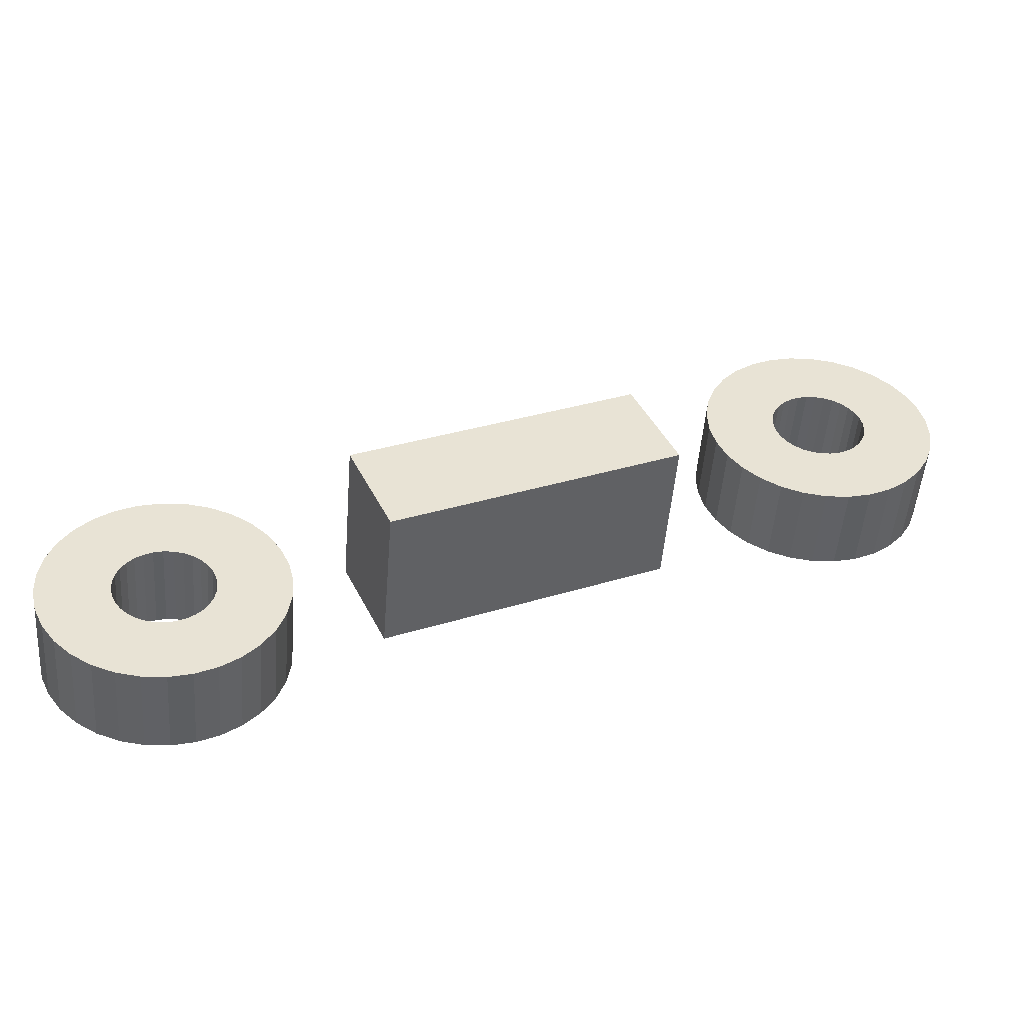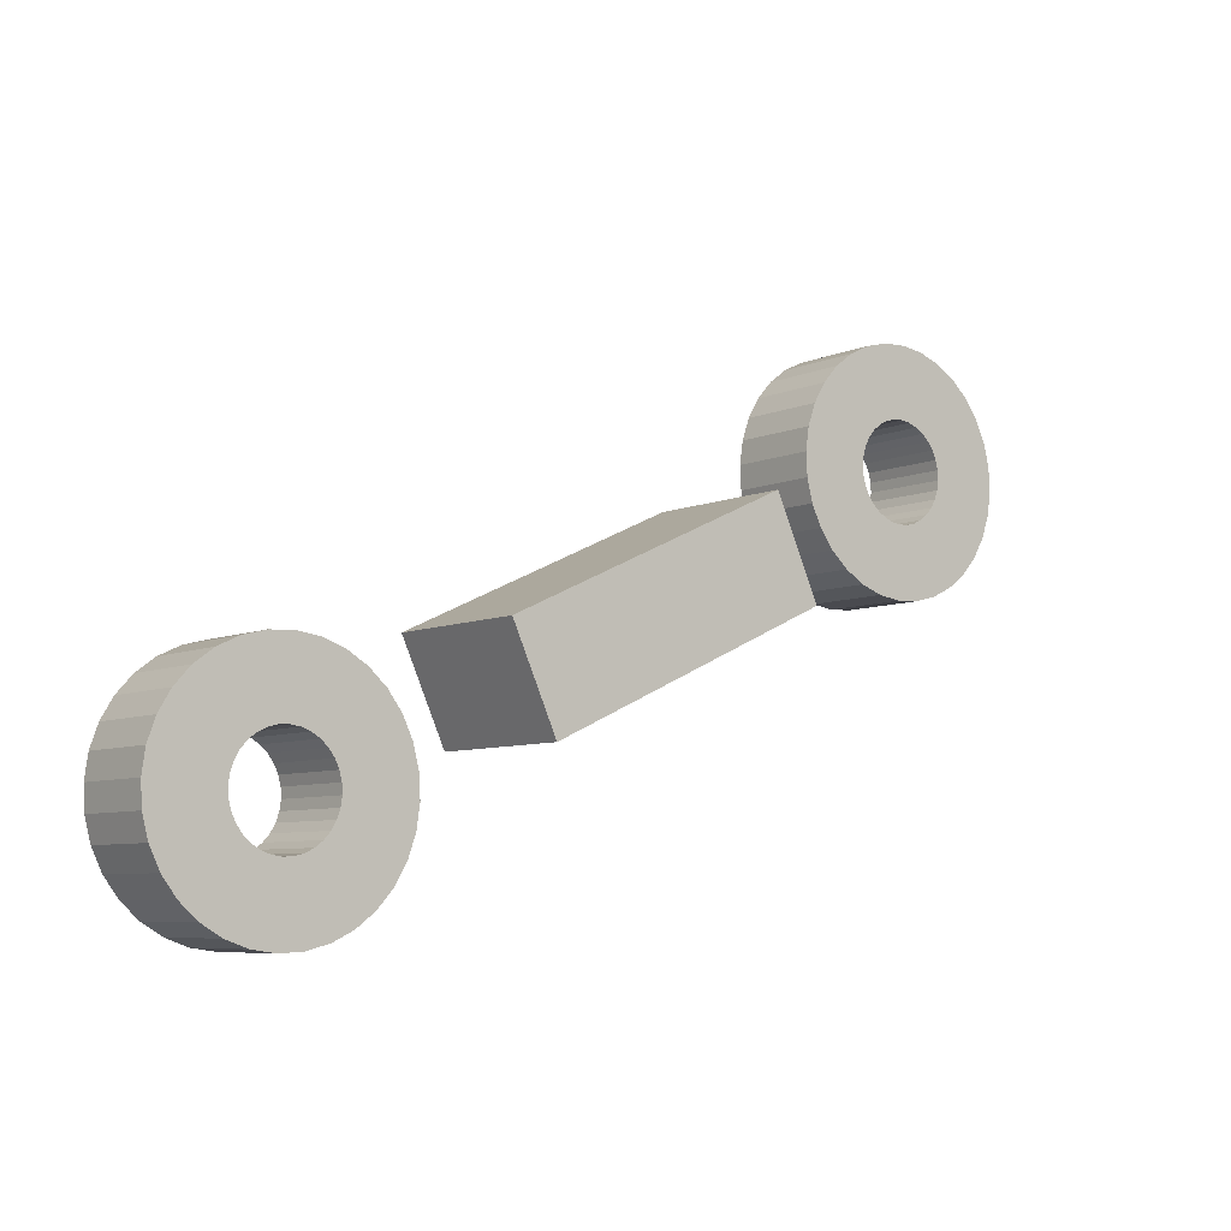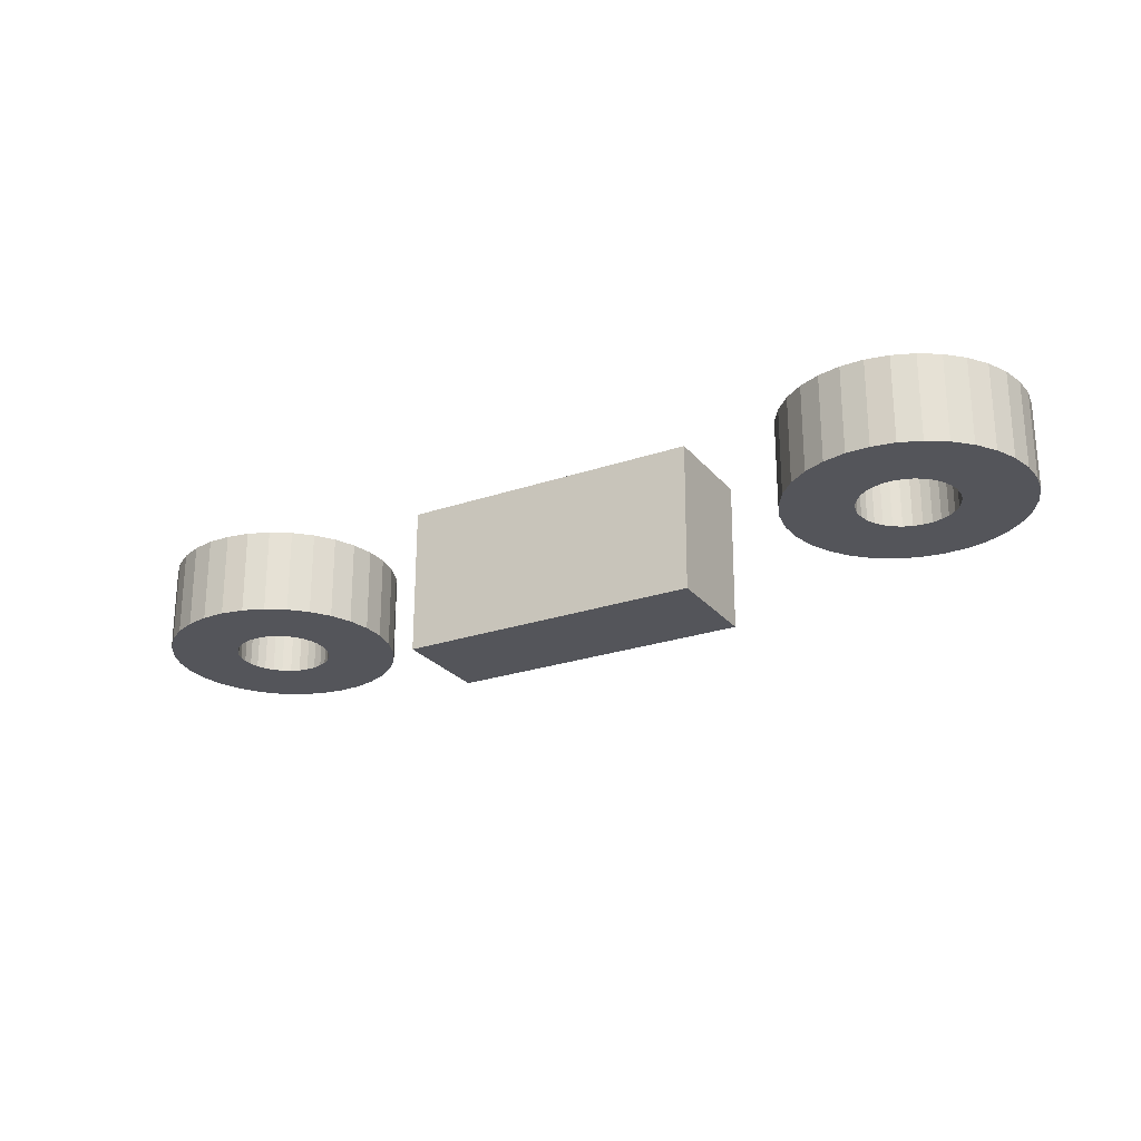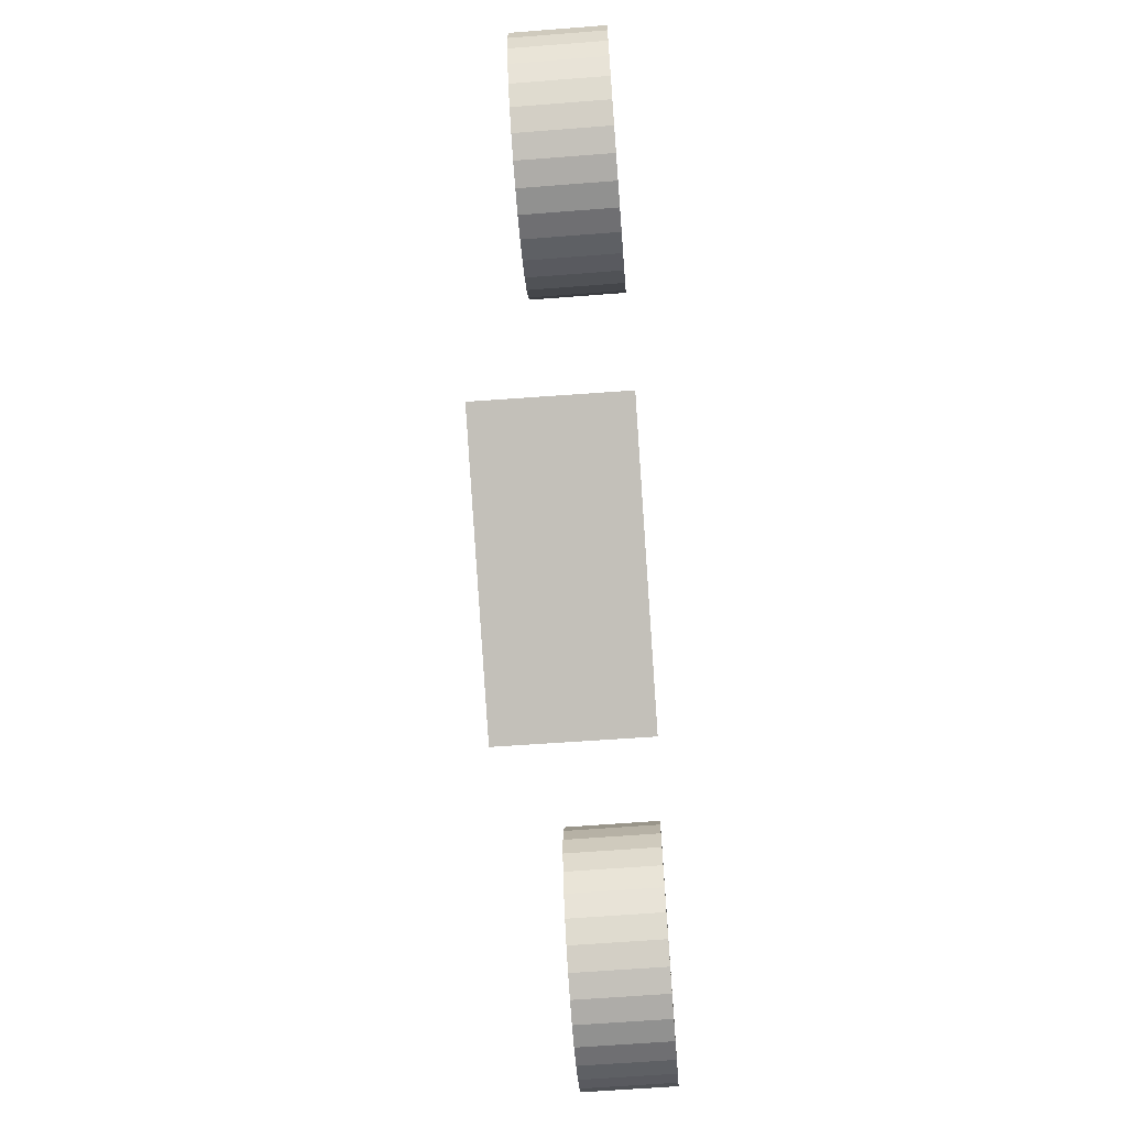
<metadata>
{"format":"obj","ext":"obj","renderer":"f3d","projection":"perspective","resolution":1024,"background":"white","views":[{"elev":-49.8,"azim":-4.3,"up":"+Z"},{"elev":-6.8,"azim":-38.9,"up":"+Z"},{"elev":-25.0,"azim":-175.1,"up":"+Y"},{"elev":-62.9,"azim":94.5,"up":"+Z"}]}
</metadata>
<code>
o 34_Circle.008
v 3.428 -0.2116 1.568
v 3.428 -0.2116 1.574
v 3.429 -0.2116 1.579
v 3.43 -0.2116 1.584
v 3.433 -0.2116 1.588
v 3.436 -0.2116 1.592
v 3.441 -0.2116 1.595
v 3.445 -0.2116 1.597
v 3.45 -0.2116 1.599
v 3.456 -0.2116 1.599
v 3.461 -0.2116 1.598
v 3.466 -0.2116 1.596
v 3.47 -0.2116 1.594
v 3.474 -0.2116 1.59
v 3.477 -0.2116 1.586
v 3.479 -0.2116 1.581
v 3.481 -0.2116 1.576
v 3.481 -0.2116 1.571
v 3.48 -0.2116 1.566
v 3.478 -0.2116 1.561
v 3.476 -0.2116 1.557
v 3.472 -0.2116 1.553
v 3.468 -0.2116 1.55
v 3.463 -0.2116 1.547
v 3.458 -0.2116 1.546
v 3.453 -0.2116 1.546
v 3.448 -0.2116 1.547
v 3.443 -0.2116 1.548
v 3.439 -0.2116 1.551
v 3.435 -0.2116 1.554
v 3.432 -0.2116 1.559
v 3.429 -0.2116 1.563
v 3.444 -0.2116 1.571
v 3.444 -0.2116 1.573
v 3.444 -0.2116 1.575
v 3.445 -0.2116 1.577
v 3.446 -0.2116 1.579
v 3.447 -0.2116 1.58
v 3.449 -0.2116 1.582
v 3.451 -0.2116 1.583
v 3.453 -0.2116 1.583
v 3.455 -0.2116 1.583
v 3.457 -0.2116 1.583
v 3.459 -0.2116 1.582
v 3.461 -0.2116 1.581
v 3.462 -0.2116 1.58
v 3.464 -0.2116 1.578
v 3.465 -0.2116 1.576
v 3.465 -0.2116 1.574
v 3.465 -0.2116 1.572
v 3.465 -0.2116 1.57
v 3.464 -0.2116 1.568
v 3.463 -0.2116 1.566
v 3.462 -0.2116 1.564
v 3.46 -0.2116 1.563
v 3.458 -0.2116 1.562
v 3.456 -0.2116 1.562
v 3.454 -0.2116 1.561
v 3.452 -0.2116 1.562
v 3.45 -0.2116 1.563
v 3.448 -0.2116 1.564
v 3.446 -0.2116 1.565
v 3.445 -0.2116 1.567
v 3.444 -0.2116 1.569
v 3.428 -0.1921 1.568
v 3.428 -0.1921 1.574
v 3.429 -0.1921 1.579
v 3.43 -0.1921 1.584
v 3.433 -0.1921 1.588
v 3.436 -0.1921 1.592
v 3.441 -0.1921 1.595
v 3.445 -0.1921 1.597
v 3.45 -0.1921 1.599
v 3.456 -0.1921 1.599
v 3.461 -0.1921 1.598
v 3.466 -0.1921 1.596
v 3.47 -0.1921 1.594
v 3.474 -0.1921 1.59
v 3.477 -0.1921 1.586
v 3.479 -0.1921 1.581
v 3.481 -0.1921 1.576
v 3.481 -0.1921 1.571
v 3.48 -0.1921 1.566
v 3.478 -0.1921 1.561
v 3.476 -0.1921 1.557
v 3.472 -0.1921 1.553
v 3.468 -0.1921 1.55
v 3.463 -0.1921 1.547
v 3.458 -0.1921 1.546
v 3.453 -0.1921 1.546
v 3.448 -0.1921 1.547
v 3.443 -0.1921 1.548
v 3.439 -0.1921 1.551
v 3.435 -0.1921 1.554
v 3.432 -0.1921 1.559
v 3.429 -0.1921 1.563
v 3.444 -0.1921 1.571
v 3.444 -0.1921 1.573
v 3.444 -0.1921 1.575
v 3.445 -0.1921 1.577
v 3.446 -0.1921 1.579
v 3.447 -0.1921 1.58
v 3.449 -0.1921 1.582
v 3.451 -0.1921 1.583
v 3.453 -0.1921 1.583
v 3.455 -0.1921 1.583
v 3.457 -0.1921 1.583
v 3.459 -0.1921 1.582
v 3.461 -0.1921 1.581
v 3.462 -0.1921 1.58
v 3.464 -0.1921 1.578
v 3.465 -0.1921 1.576
v 3.465 -0.1921 1.574
v 3.465 -0.1921 1.572
v 3.465 -0.1921 1.57
v 3.464 -0.1921 1.568
v 3.463 -0.1921 1.566
v 3.462 -0.1921 1.564
v 3.46 -0.1921 1.563
v 3.458 -0.1921 1.562
v 3.456 -0.1921 1.562
v 3.454 -0.1921 1.561
v 3.452 -0.1921 1.562
v 3.45 -0.1921 1.563
v 3.448 -0.1921 1.564
v 3.446 -0.1921 1.565
v 3.445 -0.1921 1.567
v 3.444 -0.1921 1.569
v 3.552 -0.2244 1.631
v 3.552 -0.191 1.631
v 3.49 -0.2248 1.603
v 3.49 -0.1914 1.603
v 3.562 -0.2244 1.61
v 3.562 -0.191 1.61
v 3.5 -0.2248 1.581
v 3.5 -0.1914 1.581
v 3.573 -0.2111 1.637
v 3.572 -0.2111 1.643
v 3.573 -0.2111 1.648
v 3.575 -0.2111 1.653
v 3.577 -0.2111 1.657
v 3.581 -0.2111 1.661
v 3.585 -0.2111 1.664
v 3.59 -0.2111 1.666
v 3.595 -0.2111 1.668
v 3.6 -0.2111 1.668
v 3.605 -0.2111 1.667
v 3.61 -0.2111 1.665
v 3.615 -0.2111 1.663
v 3.618 -0.2111 1.659
v 3.622 -0.2111 1.655
v 3.624 -0.2111 1.65
v 3.625 -0.2111 1.645
v 3.625 -0.2111 1.64
v 3.625 -0.2111 1.635
v 3.623 -0.2111 1.63
v 3.62 -0.2111 1.626
v 3.617 -0.2111 1.622
v 3.613 -0.2111 1.619
v 3.608 -0.2111 1.616
v 3.603 -0.2111 1.615
v 3.598 -0.2111 1.615
v 3.592 -0.2111 1.616
v 3.588 -0.2111 1.617
v 3.583 -0.2111 1.62
v 3.579 -0.2111 1.624
v 3.576 -0.2111 1.628
v 3.574 -0.2111 1.632
v 3.588 -0.2111 1.64
v 3.588 -0.2111 1.642
v 3.588 -0.2111 1.644
v 3.589 -0.2111 1.646
v 3.59 -0.2111 1.648
v 3.592 -0.2111 1.649
v 3.593 -0.2111 1.651
v 3.595 -0.2111 1.652
v 3.597 -0.2111 1.652
v 3.599 -0.2111 1.652
v 3.601 -0.2111 1.652
v 3.603 -0.2111 1.651
v 3.605 -0.2111 1.65
v 3.607 -0.2111 1.649
v 3.608 -0.2111 1.647
v 3.609 -0.2111 1.645
v 3.61 -0.2111 1.643
v 3.61 -0.2111 1.641
v 3.609 -0.2111 1.639
v 3.609 -0.2111 1.637
v 3.608 -0.2111 1.635
v 3.606 -0.2111 1.633
v 3.604 -0.2111 1.632
v 3.603 -0.2111 1.631
v 3.6 -0.2111 1.631
v 3.598 -0.2111 1.631
v 3.596 -0.2111 1.631
v 3.594 -0.2111 1.632
v 3.592 -0.2111 1.633
v 3.591 -0.2111 1.634
v 3.59 -0.2111 1.636
v 3.589 -0.2111 1.638
v 3.573 -0.1915 1.637
v 3.572 -0.1915 1.643
v 3.573 -0.1915 1.648
v 3.575 -0.1915 1.653
v 3.577 -0.1915 1.657
v 3.581 -0.1915 1.661
v 3.585 -0.1915 1.664
v 3.59 -0.1915 1.666
v 3.595 -0.1915 1.668
v 3.6 -0.1915 1.668
v 3.605 -0.1915 1.667
v 3.61 -0.1915 1.665
v 3.615 -0.1915 1.663
v 3.618 -0.1915 1.659
v 3.622 -0.1915 1.655
v 3.624 -0.1915 1.65
v 3.625 -0.1915 1.645
v 3.625 -0.1915 1.64
v 3.625 -0.1915 1.635
v 3.623 -0.1915 1.63
v 3.62 -0.1915 1.626
v 3.617 -0.1915 1.622
v 3.613 -0.1915 1.619
v 3.608 -0.1915 1.616
v 3.603 -0.1915 1.615
v 3.598 -0.1915 1.615
v 3.592 -0.1915 1.616
v 3.588 -0.1915 1.617
v 3.583 -0.1915 1.62
v 3.579 -0.1915 1.624
v 3.576 -0.1915 1.628
v 3.574 -0.1915 1.632
v 3.588 -0.1915 1.64
v 3.588 -0.1915 1.642
v 3.588 -0.1915 1.644
v 3.589 -0.1915 1.646
v 3.59 -0.1915 1.648
v 3.592 -0.1915 1.649
v 3.593 -0.1915 1.651
v 3.595 -0.1915 1.652
v 3.597 -0.1915 1.652
v 3.599 -0.1915 1.652
v 3.601 -0.1915 1.652
v 3.603 -0.1915 1.651
v 3.605 -0.1915 1.65
v 3.607 -0.1915 1.649
v 3.608 -0.1915 1.647
v 3.609 -0.1915 1.645
v 3.61 -0.1915 1.643
v 3.61 -0.1915 1.641
v 3.609 -0.1915 1.639
v 3.609 -0.1915 1.637
v 3.608 -0.1915 1.635
v 3.606 -0.1915 1.633
v 3.604 -0.1915 1.632
v 3.603 -0.1915 1.631
v 3.6 -0.1915 1.631
v 3.598 -0.1915 1.631
v 3.596 -0.1915 1.631
v 3.594 -0.1915 1.632
v 3.592 -0.1915 1.633
v 3.591 -0.1915 1.634
v 3.59 -0.1915 1.636
v 3.589 -0.1915 1.638
f 19 52 20
f 6 39 7
f 20 53 21
f 8 39 40
f 22 53 54
f 8 41 9
f 23 54 55
f 10 41 42
f 23 56 24
f 10 43 11
f 24 57 25
f 12 43 44
f 26 57 58
f 12 45 13
f 26 59 27
f 14 45 46
f 28 59 60
f 15 46 47
f 2 33 34
f 28 61 29
f 15 48 16
f 2 35 3
f 30 61 62
f 17 48 49
f 3 36 4
f 31 62 63
f 17 50 18
f 4 37 5
f 31 64 32
f 19 50 51
f 5 38 6
f 32 33 1
f 116 83 84
f 103 70 71
f 117 84 85
f 72 103 71
f 86 117 85
f 105 72 73
f 87 118 86
f 74 105 73
f 120 87 88
f 107 74 75
f 121 88 89
f 76 107 75
f 90 121 89
f 109 76 77
f 123 90 91
f 78 109 77
f 92 123 91
f 79 110 78
f 66 97 65
f 125 92 93
f 112 79 80
f 99 66 67
f 94 125 93
f 81 112 80
f 100 67 68
f 95 126 94
f 114 81 82
f 101 68 69
f 128 95 96
f 83 114 82
f 102 69 70
f 97 96 65
f 95 30 31
f 69 4 5
f 121 58 57
f 96 31 32
f 70 5 6
f 122 59 58
f 65 32 1
f 71 6 7
f 123 60 59
f 97 34 33
f 72 7 8
f 124 61 60
f 98 35 34
f 73 8 9
f 125 62 61
f 99 36 35
f 74 9 10
f 126 63 62
f 100 37 36
f 75 10 11
f 127 64 63
f 101 38 37
f 76 11 12
f 128 33 64
f 102 39 38
f 77 12 13
f 103 40 39
f 78 13 14
f 104 41 40
f 79 14 15
f 105 42 41
f 80 15 16
f 106 43 42
f 81 16 17
f 107 44 43
f 82 17 18
f 108 45 44
f 83 18 19
f 109 46 45
f 84 19 20
f 110 47 46
f 85 20 21
f 111 48 47
f 86 21 22
f 112 49 48
f 87 22 23
f 113 50 49
f 88 23 24
f 114 51 50
f 89 24 25
f 115 52 51
f 90 25 26
f 116 53 52
f 91 26 27
f 117 54 53
f 92 27 28
f 66 1 2
f 118 55 54
f 93 28 29
f 67 2 3
f 119 56 55
f 94 29 30
f 68 3 4
f 120 57 56
f 129 132 131
f 132 135 131
f 136 133 135
f 134 129 133
f 131 133 129
f 132 134 136
f 155 188 156
f 143 174 175
f 156 189 157
f 144 175 176
f 158 189 190
f 144 177 145
f 159 190 191
f 146 177 178
f 159 192 160
f 146 179 147
f 160 193 161
f 148 179 180
f 162 193 194
f 148 181 149
f 162 195 163
f 149 182 150
f 164 195 196
f 151 182 183
f 138 169 170
f 165 196 197
f 151 184 152
f 139 170 171
f 165 198 166
f 153 184 185
f 139 172 140
f 167 198 199
f 153 186 154
f 140 173 141
f 168 199 200
f 155 186 187
f 142 173 174
f 168 169 137
f 252 219 220
f 207 238 206
f 253 220 221
f 208 239 207
f 222 253 221
f 241 208 209
f 223 254 222
f 210 241 209
f 256 223 224
f 243 210 211
f 257 224 225
f 212 243 211
f 226 257 225
f 245 212 213
f 259 226 227
f 246 213 214
f 228 259 227
f 215 246 214
f 202 233 201
f 229 260 228
f 248 215 216
f 203 234 202
f 262 229 230
f 217 248 216
f 236 203 204
f 231 262 230
f 250 217 218
f 237 204 205
f 232 263 231
f 219 250 218
f 206 237 205
f 233 232 201
f 231 166 167
f 205 140 141
f 257 194 193
f 232 167 168
f 206 141 142
f 258 195 194
f 201 168 137
f 207 142 143
f 259 196 195
f 233 170 169
f 208 143 144
f 260 197 196
f 234 171 170
f 209 144 145
f 261 198 197
f 235 172 171
f 210 145 146
f 262 199 198
f 236 173 172
f 211 146 147
f 263 200 199
f 237 174 173
f 212 147 148
f 264 169 200
f 238 175 174
f 213 148 149
f 239 176 175
f 150 213 149
f 240 177 176
f 215 150 151
f 241 178 177
f 216 151 152
f 242 179 178
f 217 152 153
f 243 180 179
f 218 153 154
f 244 181 180
f 219 154 155
f 245 182 181
f 220 155 156
f 246 183 182
f 221 156 157
f 247 184 183
f 222 157 158
f 248 185 184
f 223 158 159
f 249 186 185
f 224 159 160
f 250 187 186
f 225 160 161
f 251 188 187
f 226 161 162
f 252 189 188
f 227 162 163
f 253 190 189
f 228 163 164
f 202 137 138
f 254 191 190
f 229 164 165
f 203 138 139
f 255 192 191
f 230 165 166
f 204 139 140
f 256 193 192
f 19 51 52
f 6 38 39
f 20 52 53
f 8 7 39
f 22 21 53
f 8 40 41
f 23 22 54
f 10 9 41
f 23 55 56
f 10 42 43
f 24 56 57
f 12 11 43
f 26 25 57
f 12 44 45
f 26 58 59
f 14 13 45
f 28 27 59
f 15 14 46
f 2 1 33
f 28 60 61
f 15 47 48
f 2 34 35
f 30 29 61
f 17 16 48
f 3 35 36
f 31 30 62
f 17 49 50
f 4 36 37
f 31 63 64
f 19 18 50
f 5 37 38
f 32 64 33
f 116 115 83
f 103 102 70
f 117 116 84
f 72 104 103
f 86 118 117
f 105 104 72
f 87 119 118
f 74 106 105
f 120 119 87
f 107 106 74
f 121 120 88
f 76 108 107
f 90 122 121
f 109 108 76
f 123 122 90
f 78 110 109
f 92 124 123
f 79 111 110
f 66 98 97
f 125 124 92
f 112 111 79
f 99 98 66
f 94 126 125
f 81 113 112
f 100 99 67
f 95 127 126
f 114 113 81
f 101 100 68
f 128 127 95
f 83 115 114
f 102 101 69
f 97 128 96
f 95 94 30
f 69 68 4
f 121 122 58
f 96 95 31
f 70 69 5
f 122 123 59
f 65 96 32
f 71 70 6
f 123 124 60
f 97 98 34
f 72 71 7
f 124 125 61
f 98 99 35
f 73 72 8
f 125 126 62
f 99 100 36
f 74 73 9
f 126 127 63
f 100 101 37
f 75 74 10
f 127 128 64
f 101 102 38
f 76 75 11
f 128 97 33
f 102 103 39
f 77 76 12
f 103 104 40
f 78 77 13
f 104 105 41
f 79 78 14
f 105 106 42
f 80 79 15
f 106 107 43
f 81 80 16
f 107 108 44
f 82 81 17
f 108 109 45
f 83 82 18
f 109 110 46
f 84 83 19
f 110 111 47
f 85 84 20
f 111 112 48
f 86 85 21
f 112 113 49
f 87 86 22
f 113 114 50
f 88 87 23
f 114 115 51
f 89 88 24
f 115 116 52
f 90 89 25
f 116 117 53
f 91 90 26
f 117 118 54
f 92 91 27
f 66 65 1
f 118 119 55
f 93 92 28
f 67 66 2
f 119 120 56
f 94 93 29
f 68 67 3
f 120 121 57
f 129 130 132
f 132 136 135
f 136 134 133
f 134 130 129
f 131 135 133
f 132 130 134
f 155 187 188
f 143 142 174
f 156 188 189
f 144 143 175
f 158 157 189
f 144 176 177
f 159 158 190
f 146 145 177
f 159 191 192
f 146 178 179
f 160 192 193
f 148 147 179
f 162 161 193
f 148 180 181
f 162 194 195
f 149 181 182
f 164 163 195
f 151 150 182
f 138 137 169
f 165 164 196
f 151 183 184
f 139 138 170
f 165 197 198
f 153 152 184
f 139 171 172
f 167 166 198
f 153 185 186
f 140 172 173
f 168 167 199
f 155 154 186
f 142 141 173
f 168 200 169
f 252 251 219
f 207 239 238
f 253 252 220
f 208 240 239
f 222 254 253
f 241 240 208
f 223 255 254
f 210 242 241
f 256 255 223
f 243 242 210
f 257 256 224
f 212 244 243
f 226 258 257
f 245 244 212
f 259 258 226
f 246 245 213
f 228 260 259
f 215 247 246
f 202 234 233
f 229 261 260
f 248 247 215
f 203 235 234
f 262 261 229
f 217 249 248
f 236 235 203
f 231 263 262
f 250 249 217
f 237 236 204
f 232 264 263
f 219 251 250
f 206 238 237
f 233 264 232
f 231 230 166
f 205 204 140
f 257 258 194
f 232 231 167
f 206 205 141
f 258 259 195
f 201 232 168
f 207 206 142
f 259 260 196
f 233 234 170
f 208 207 143
f 260 261 197
f 234 235 171
f 209 208 144
f 261 262 198
f 235 236 172
f 210 209 145
f 262 263 199
f 236 237 173
f 211 210 146
f 263 264 200
f 237 238 174
f 212 211 147
f 264 233 169
f 238 239 175
f 213 212 148
f 239 240 176
f 150 214 213
f 240 241 177
f 215 214 150
f 241 242 178
f 216 215 151
f 242 243 179
f 217 216 152
f 243 244 180
f 218 217 153
f 244 245 181
f 219 218 154
f 245 246 182
f 220 219 155
f 246 247 183
f 221 220 156
f 247 248 184
f 222 221 157
f 248 249 185
f 223 222 158
f 249 250 186
f 224 223 159
f 250 251 187
f 225 224 160
f 251 252 188
f 226 225 161
f 252 253 189
f 227 226 162
f 253 254 190
f 228 227 163
f 202 201 137
f 254 255 191
f 229 228 164
f 203 202 138
f 255 256 192
f 230 229 165
f 204 203 139
f 256 257 193

</code>
